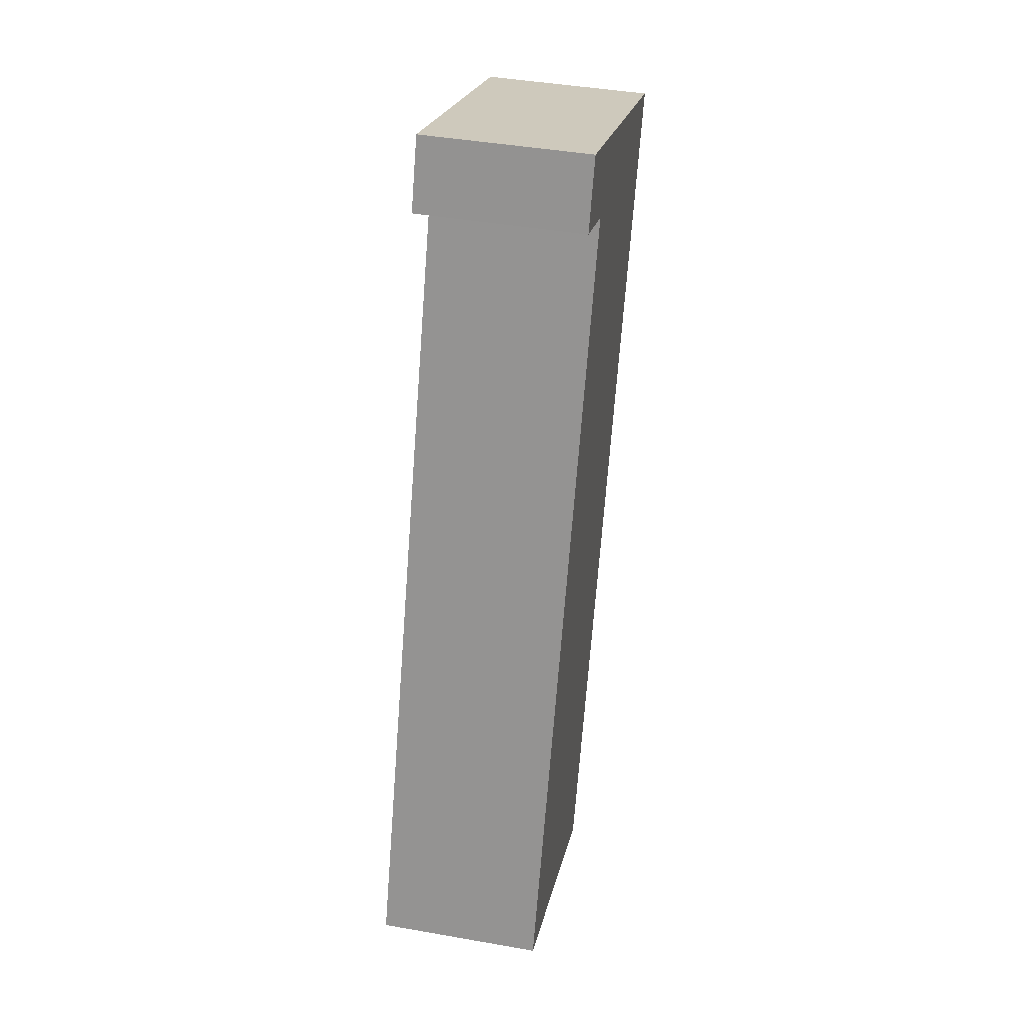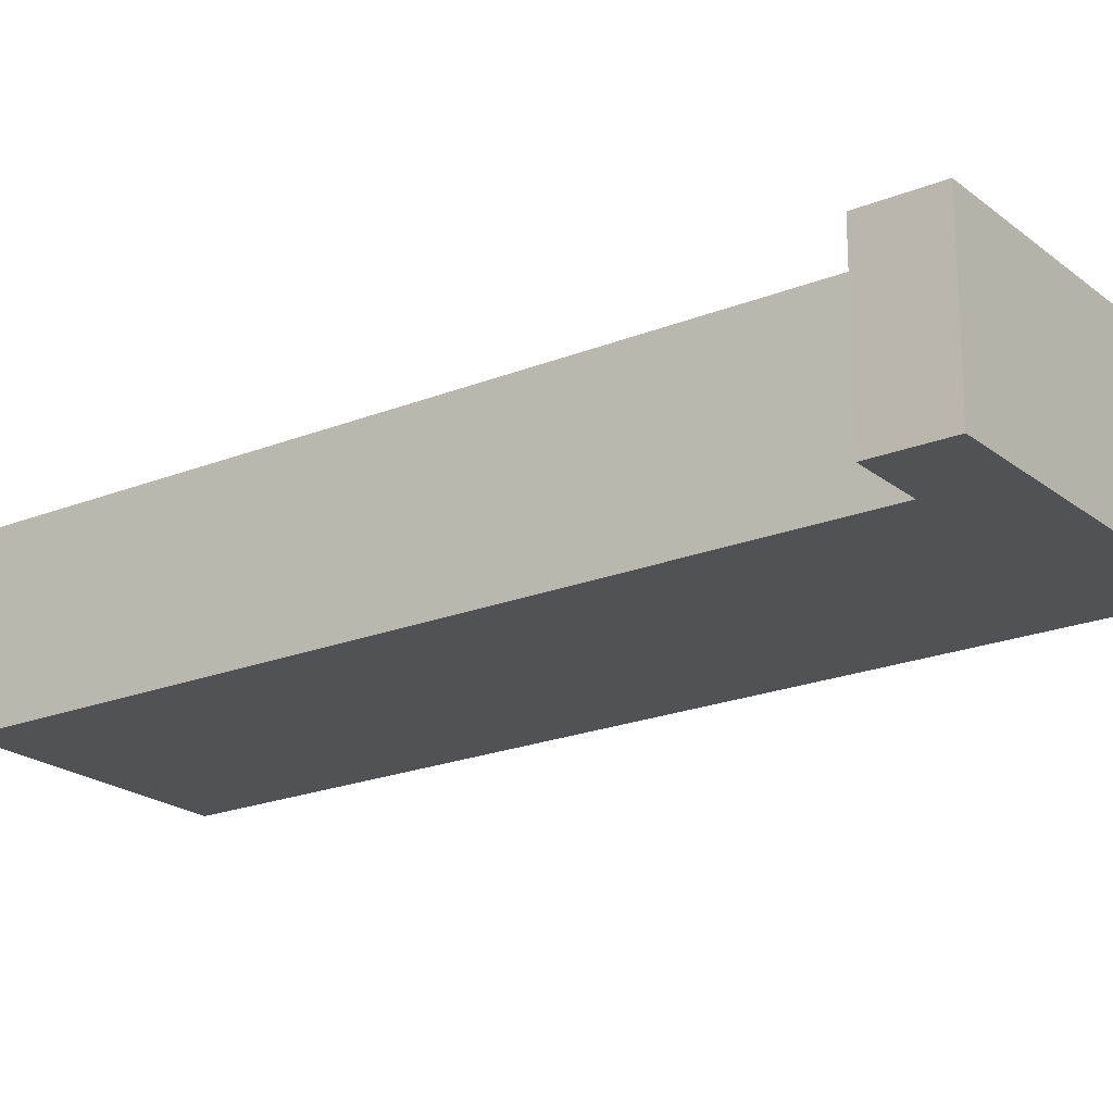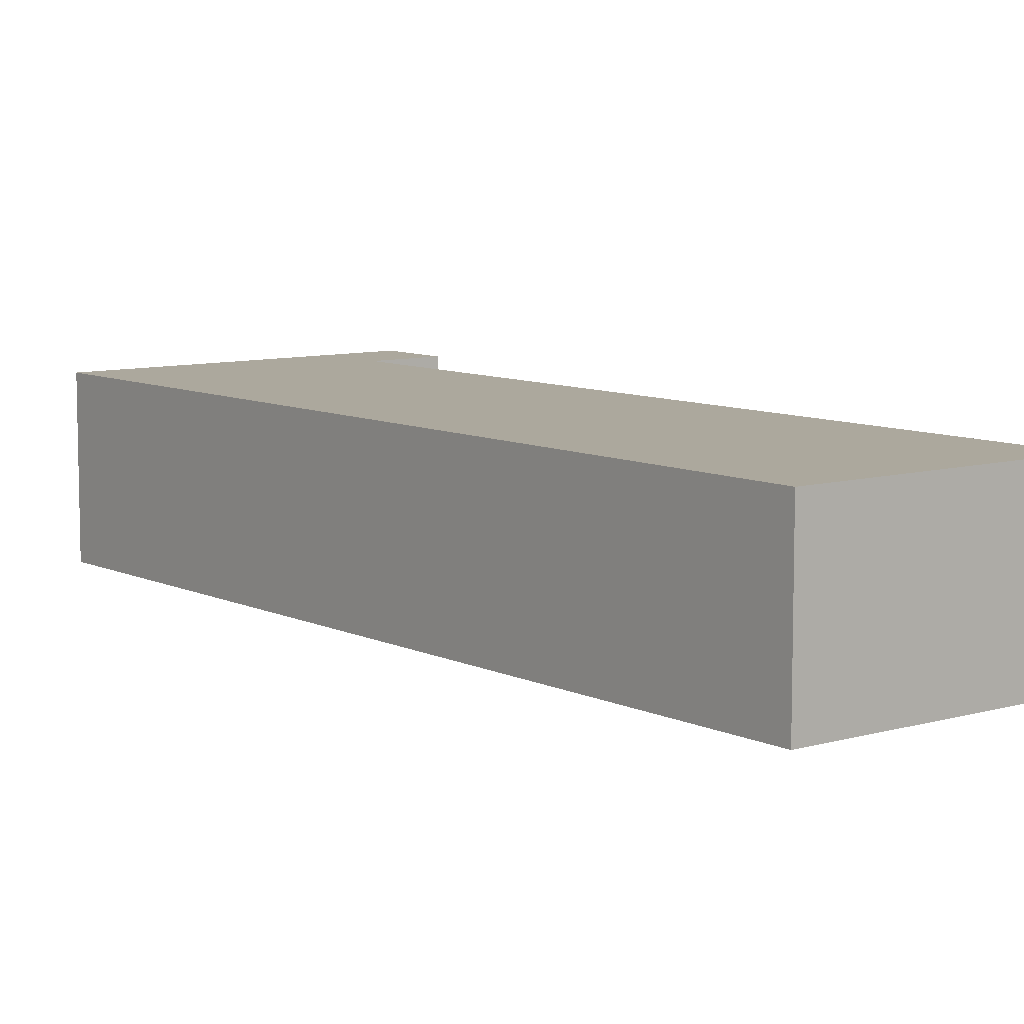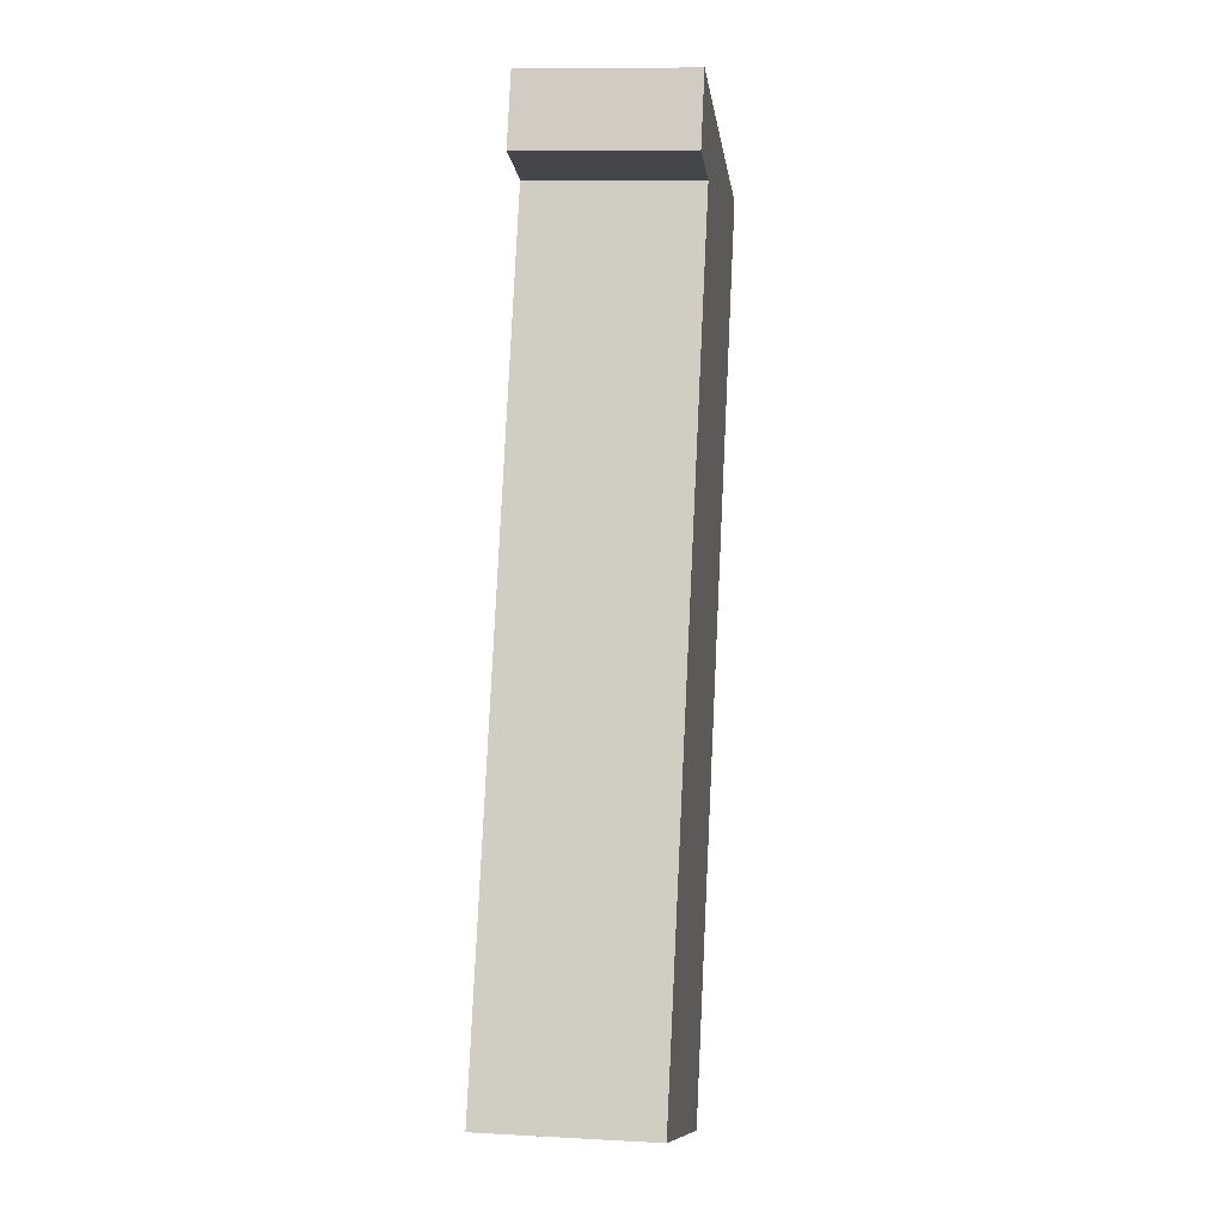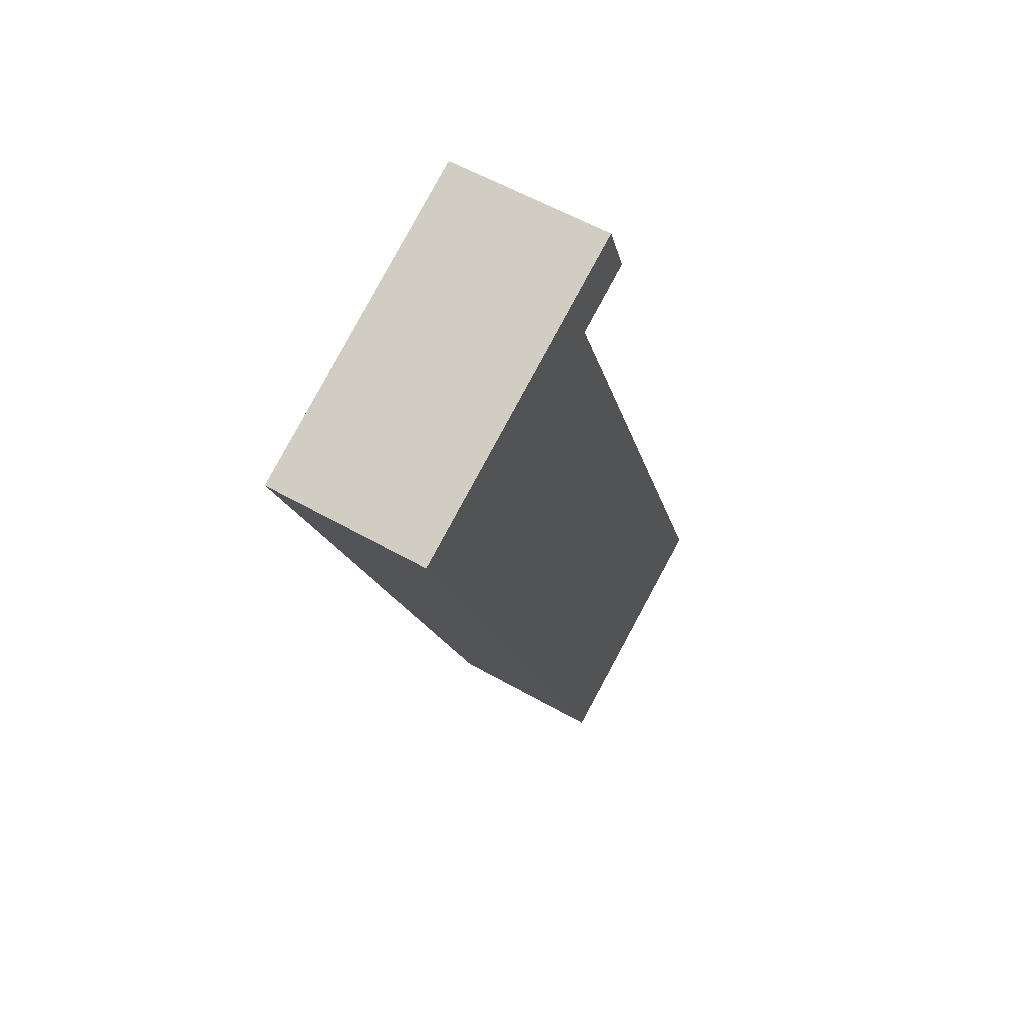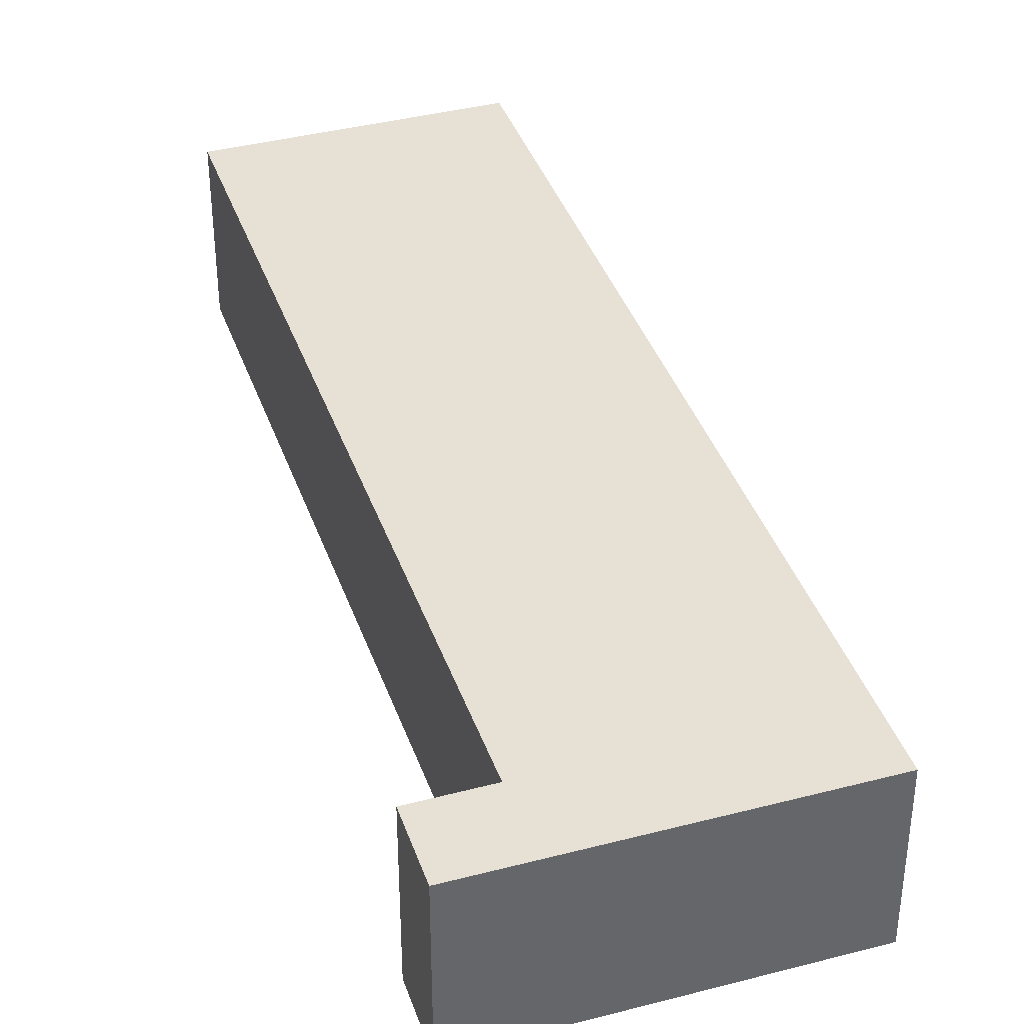
<metadata>
{"format":"obj","ext":"obj","renderer":"f3d","projection":"perspective","resolution":1024,"background":"white","views":[{"elev":42.4,"azim":-78.1,"up":"+Z"},{"elev":-21.0,"azim":-33.2,"up":"+Y"},{"elev":8.6,"azim":162.7,"up":"+Y"},{"elev":11.0,"azim":-82.3,"up":"+Z"},{"elev":57.4,"azim":120.6,"up":"+Z"},{"elev":39.0,"azim":2.7,"up":"+Y"}]}
</metadata>
<code>
v  0 2.115 1.295e-16
v  3.283 2.115 -0.922
v  3.175 2.115 -1.206
v  7.216 2.115 9.432
v  0.092 2.115 0.239
v  3.756 2.115 9.74
v  3.233 2.115 10.95
v  2.9 2.115 10.07
v  2.9 -6.165e-16 10.07
v  3.233 -6.702e-16 10.95
v  0 0 0
v  3.756 -5.964e-16 9.74
v  0.092 -1.463e-17 0.239
v  7.216 -5.775e-16 9.432
v  3.283 5.646e-17 -0.922
v  3.175 7.385e-17 -1.206
g defaultobject
f 1 2 3
f 2 1 4
f 4 1 5
f 4 5 6
f 4 6 7
f 7 6 8
f 9 7 8
f 7 9 10
f 11 5 1
f 5 11 6
f 6 11 12
f 12 11 13
f 10 4 7
f 4 10 14
f 14 2 4
f 2 14 15
f 2 15 3
f 3 15 16
f 16 1 3
f 1 16 11
f 12 8 6
f 8 12 9
f 15 11 16
f 11 15 14
f 11 14 13
f 13 14 12
f 12 14 10
f 12 10 9

</code>
